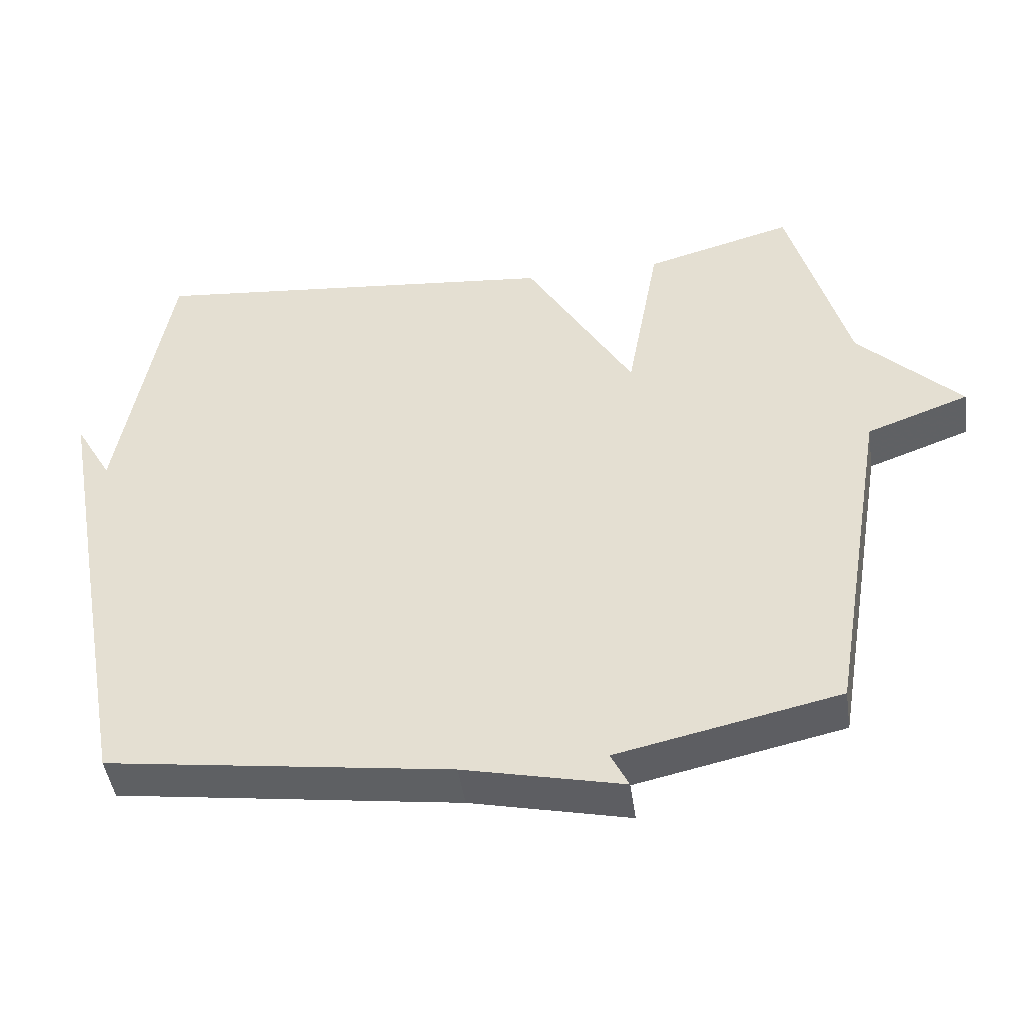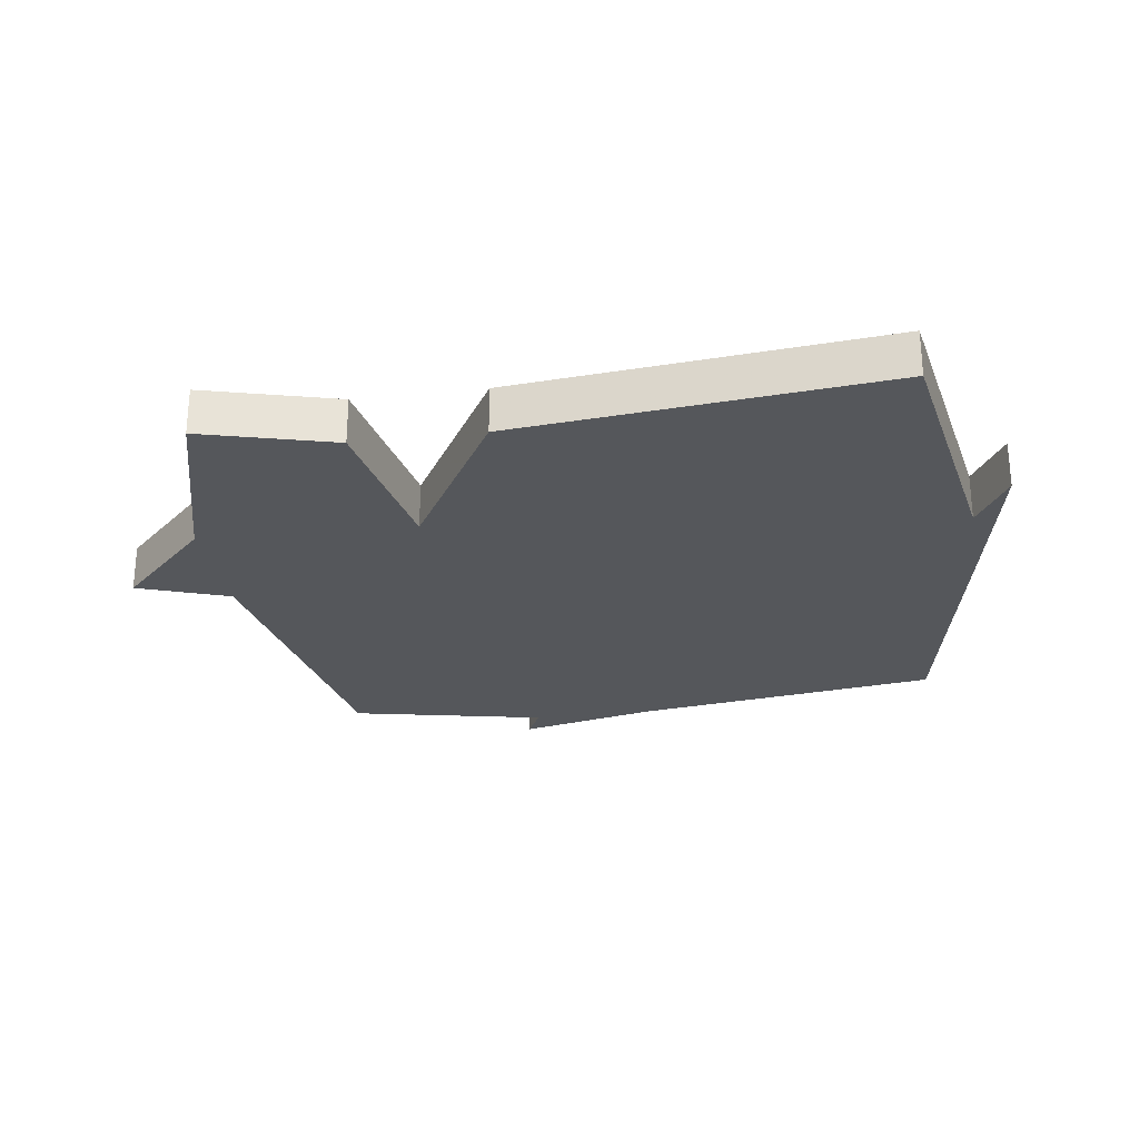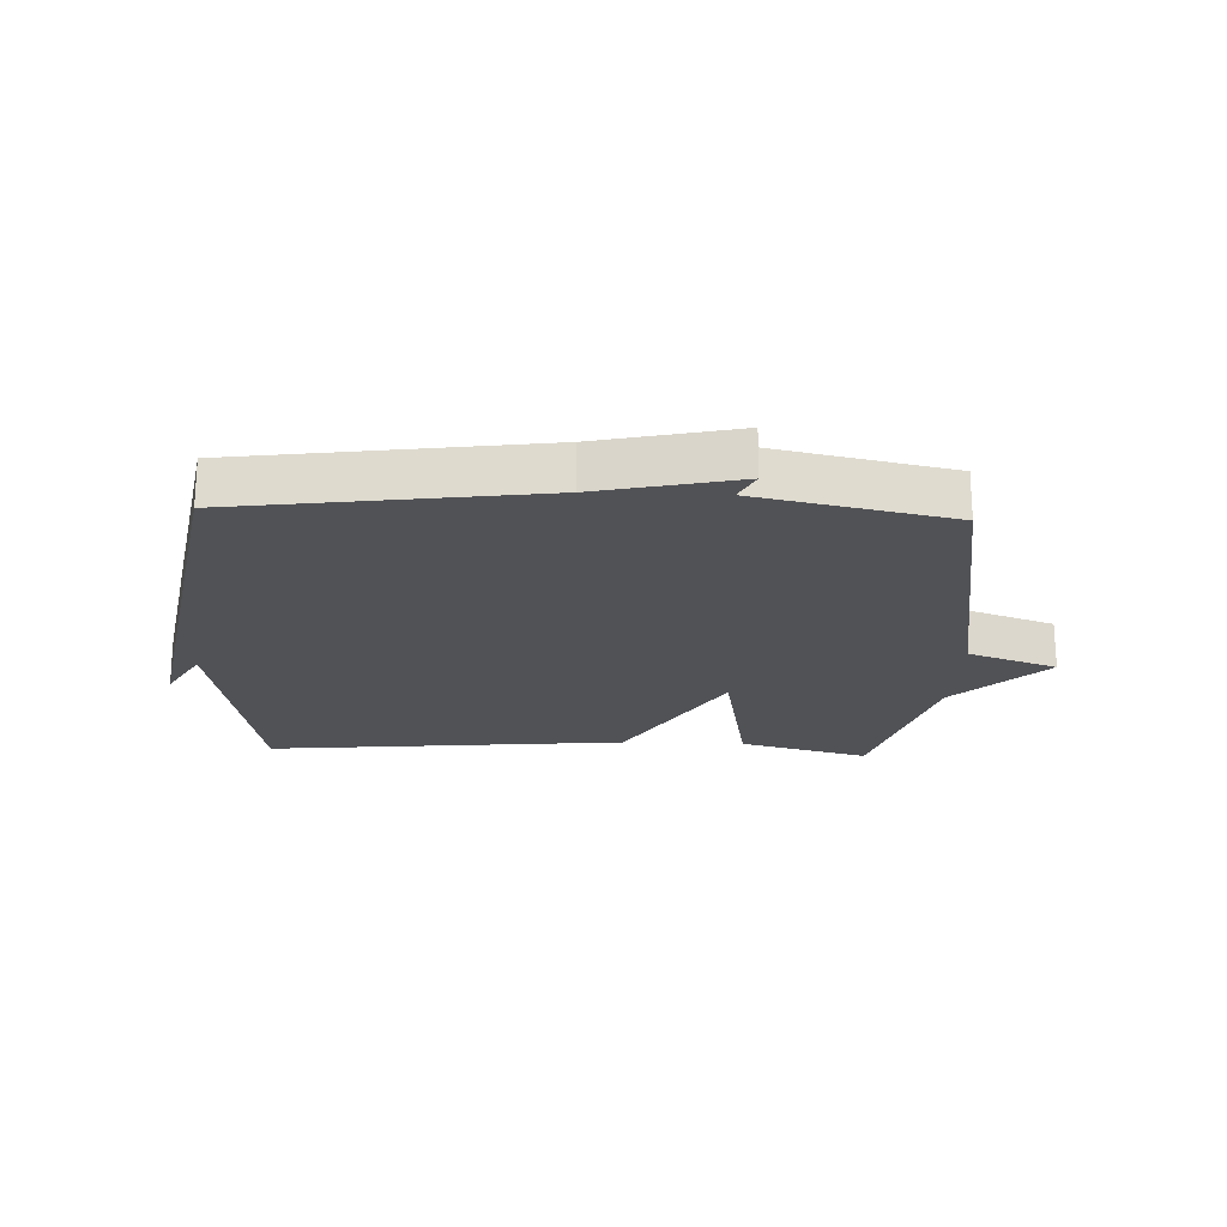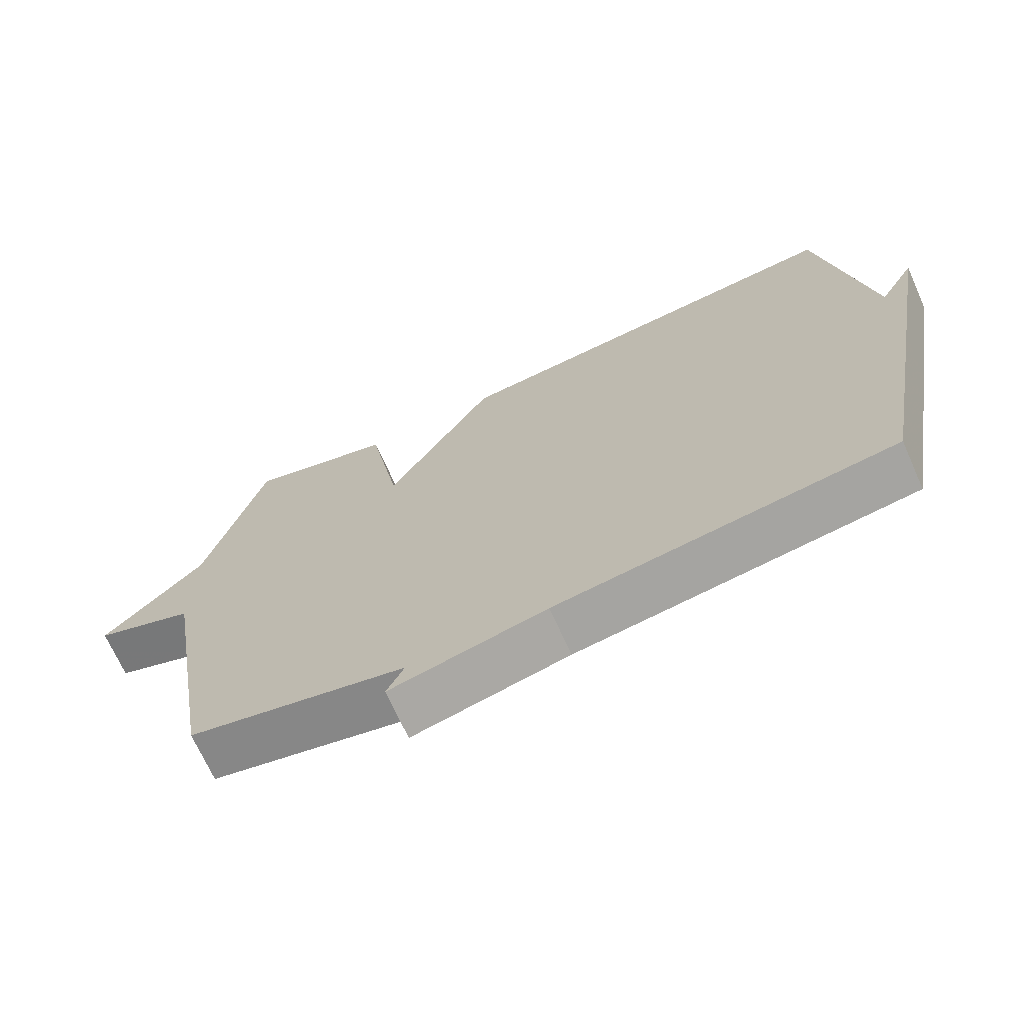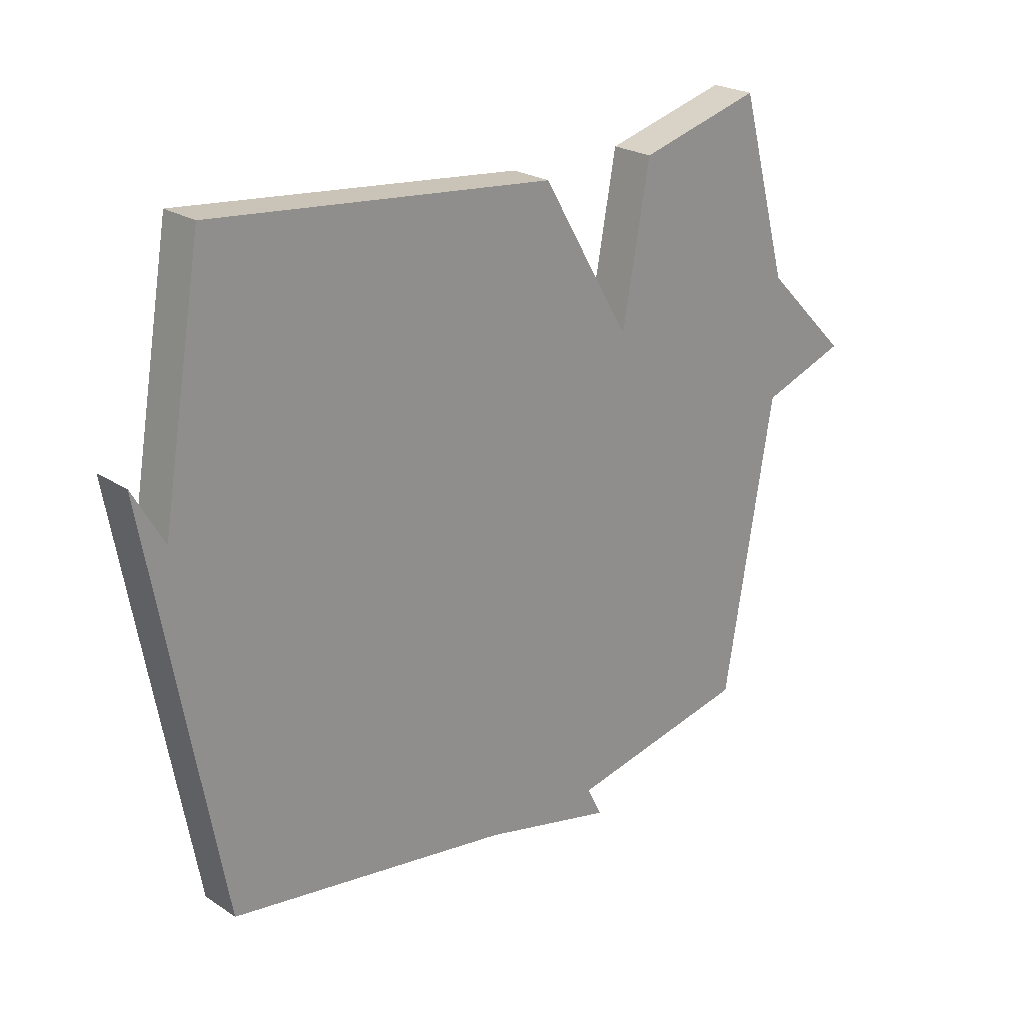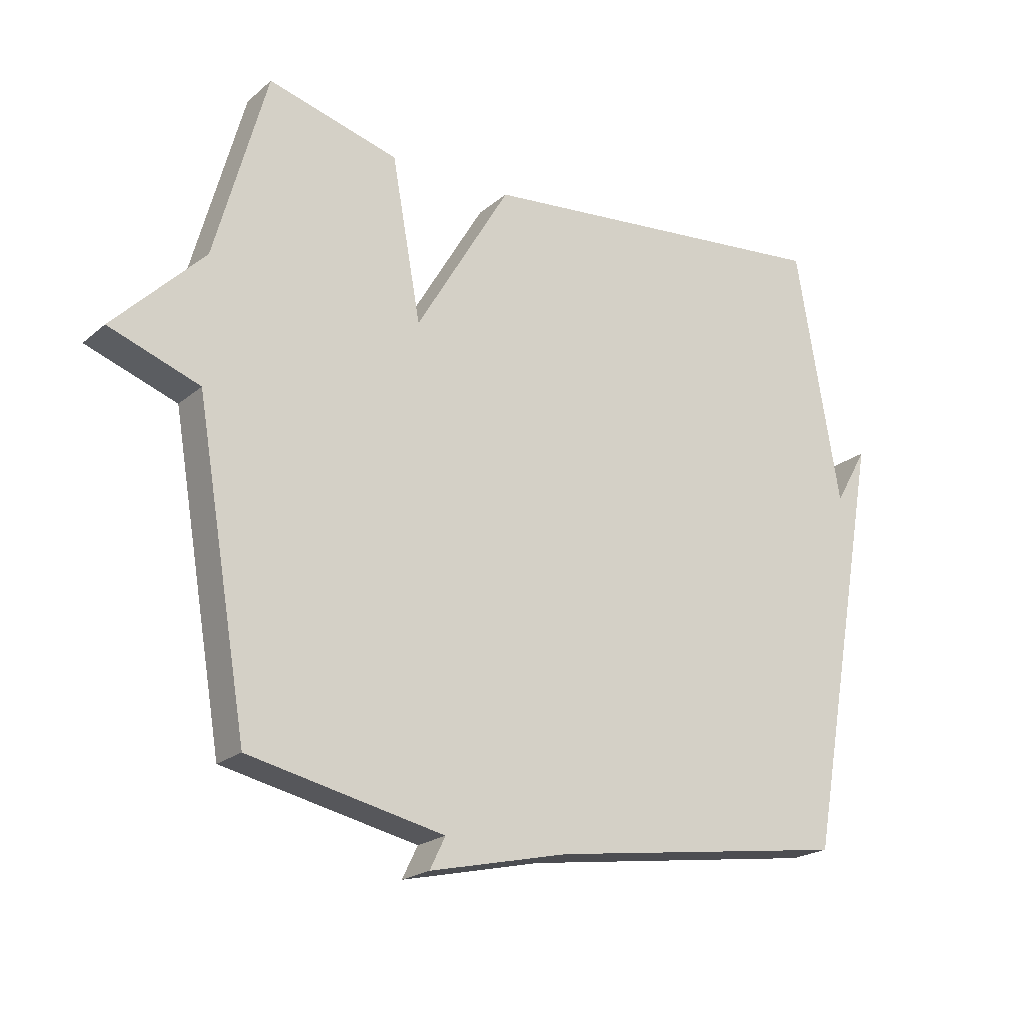
<metadata>
{"format":"obj","ext":"obj","renderer":"f3d","projection":"perspective","resolution":1024,"background":"white","views":[{"elev":-45.8,"azim":-171.8,"up":"+Z"},{"elev":-26.6,"azim":8.6,"up":"+Y"},{"elev":-21.2,"azim":177.7,"up":"+Y"},{"elev":-69.7,"azim":24.1,"up":"+Z"},{"elev":23.4,"azim":137.6,"up":"+Z"},{"elev":-21.0,"azim":-34.5,"up":"+Z"}]}
</metadata>
<code>
v 0.5 0.07 0.5
v 0.571 0.07 0.088
v 0.624 0.07 0.18
v 0.571 0.07 -0.112
v 0.5 0.07 -0.5
v 0.014 0.07 -0.568
v -0.211 0.07 -0.619
v -0.186 0.07 -0.568
v -0.5 0.07 -0.5
v -0.584 0.07 -0.005
v -0.73 0.07 0.048
v -0.584 0.07 0.195
v -0.5 0.07 0.5
v -0.289 0.07 0.442
v -0.242 0.07 0.183
v -0.089 0.07 0.442
v 0.5 0 0.5
v 0.571 0 0.088
v 0.624 0 0.18
v 0.571 0 -0.112
v 0.5 0 -0.5
v 0.014 0 -0.568
v -0.211 0 -0.619
v -0.186 0 -0.568
v -0.5 0 -0.5
v -0.584 0 -0.005
v -0.73 0 0.048
v -0.584 0 0.195
v -0.5 0 0.5
v -0.289 0 0.442
v -0.242 0 0.183
v -0.089 0 0.442
f 15 16 1 2
f 12 13 14 15
f 12 15 2
f 11 12 2
f 10 11 2
f 8 9 10 2
f 6 7 8 2
f 5 6 2
f 2 3 4 5
f 18 17 32 31
f 31 30 29 28
f 18 31 28
f 18 28 27
f 18 27 26
f 18 26 25 24
f 18 24 23 22
f 18 22 21
f 21 20 19 18
f 1 17 18 2
f 2 18 19 3
f 3 19 20 4
f 4 20 21 5
f 5 21 22 6
f 6 22 23 7
f 7 23 24 8
f 8 24 25 9
f 9 25 26 10
f 10 26 27 11
f 11 27 28 12
f 12 28 29 13
f 13 29 30 14
f 14 30 31 15
f 15 31 32 16
f 16 32 17 1

</code>
